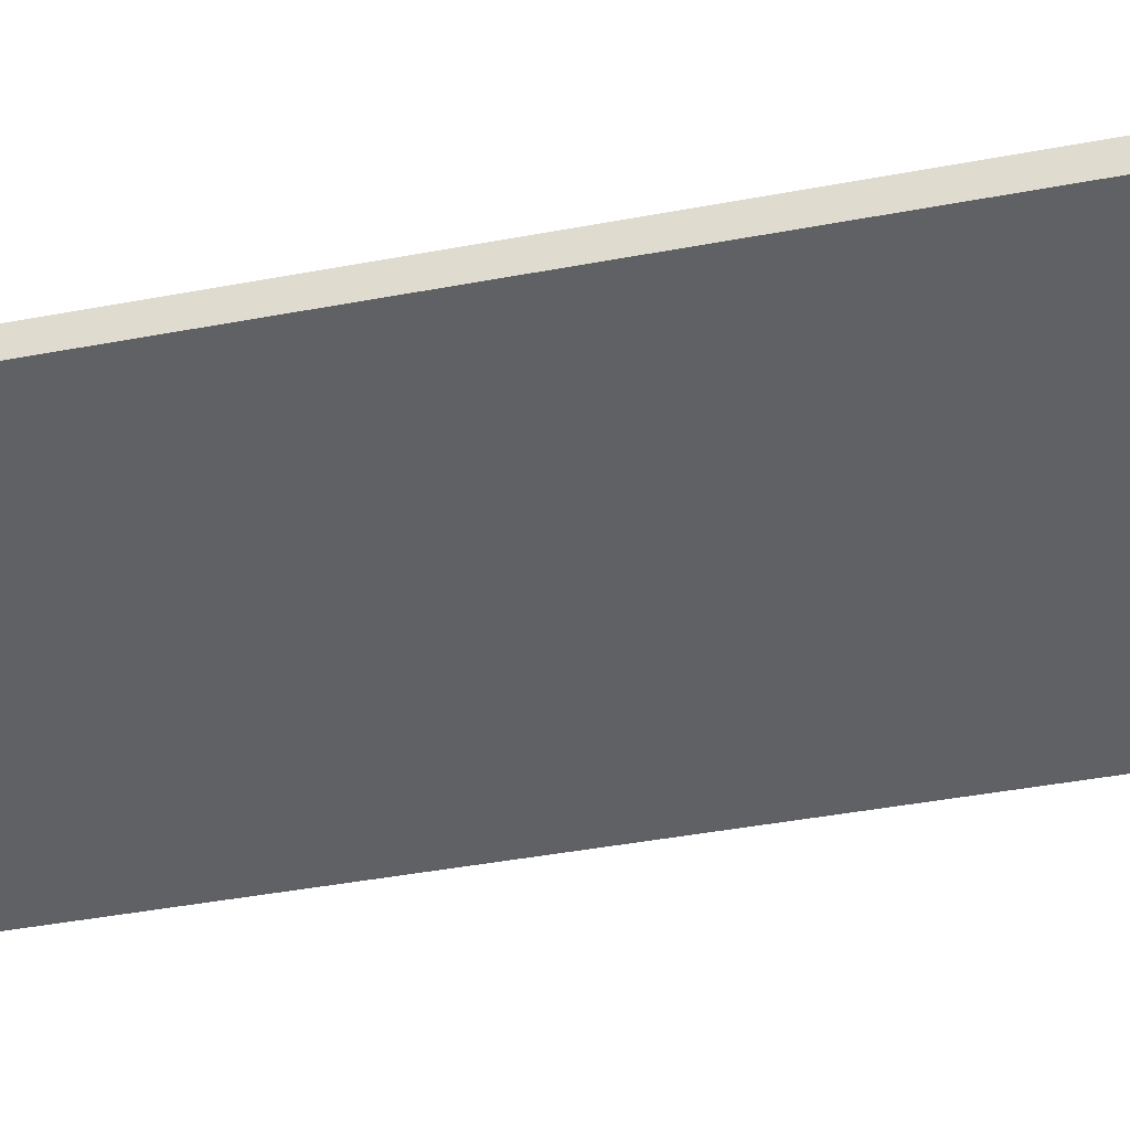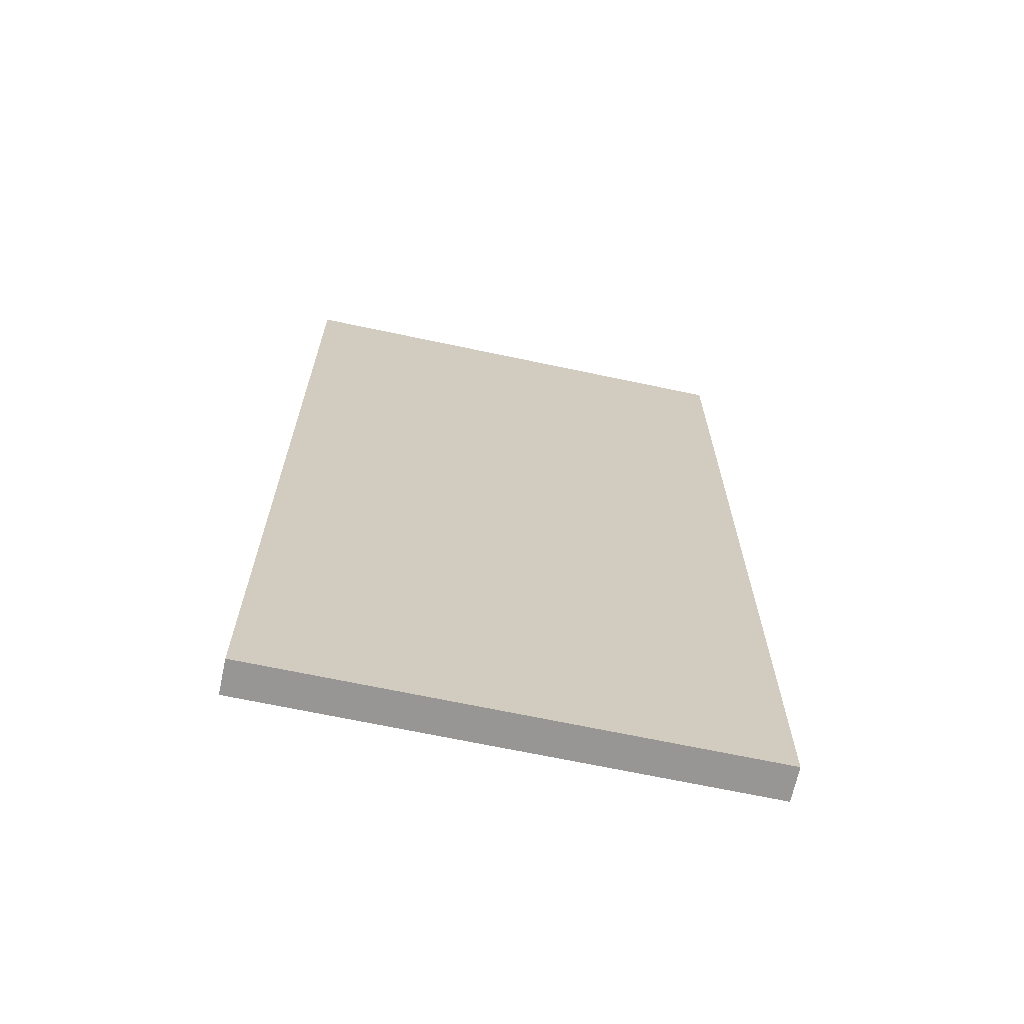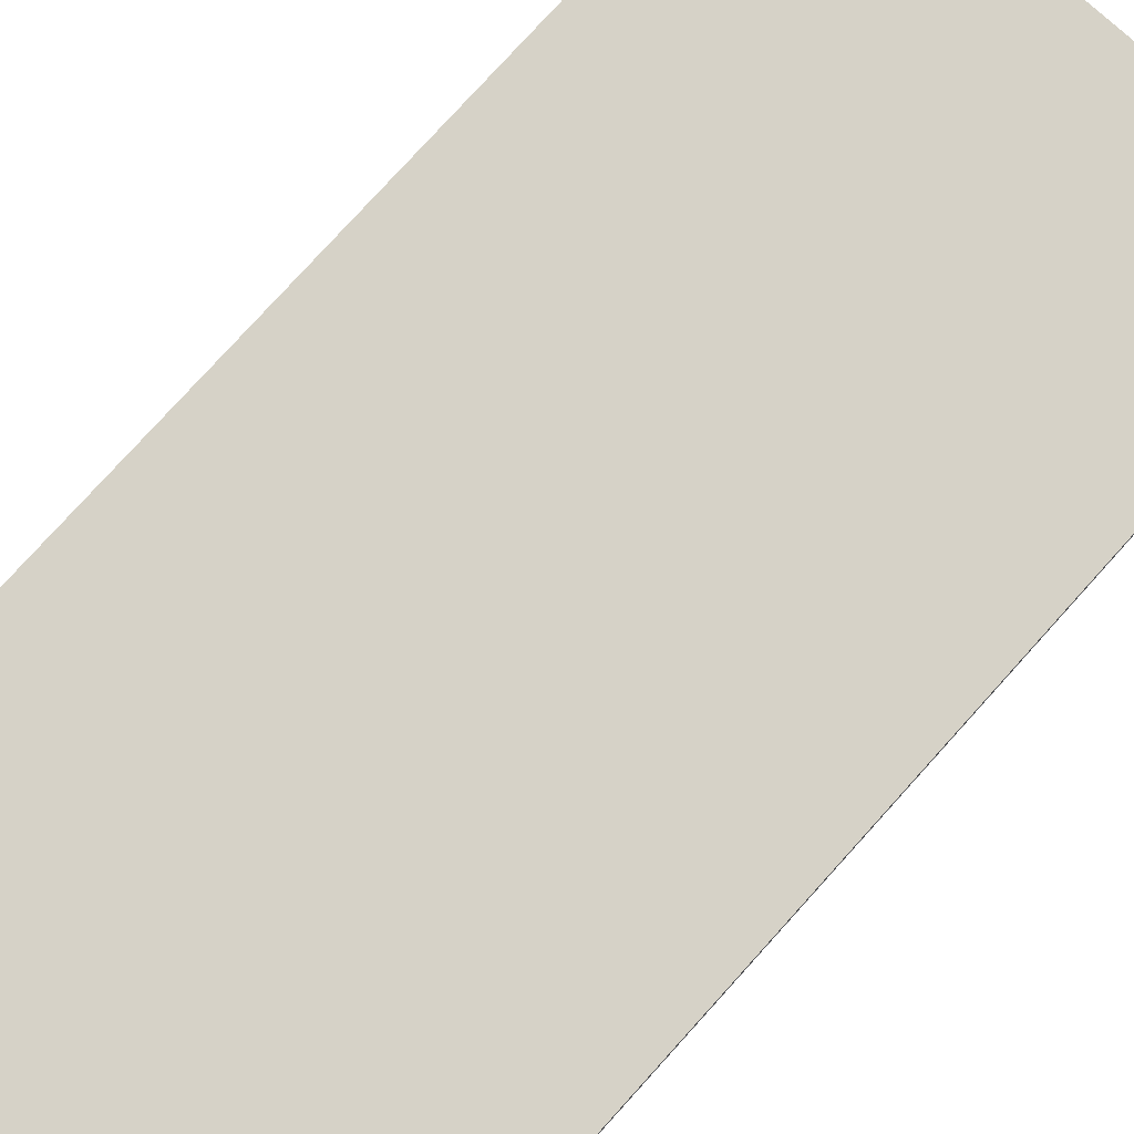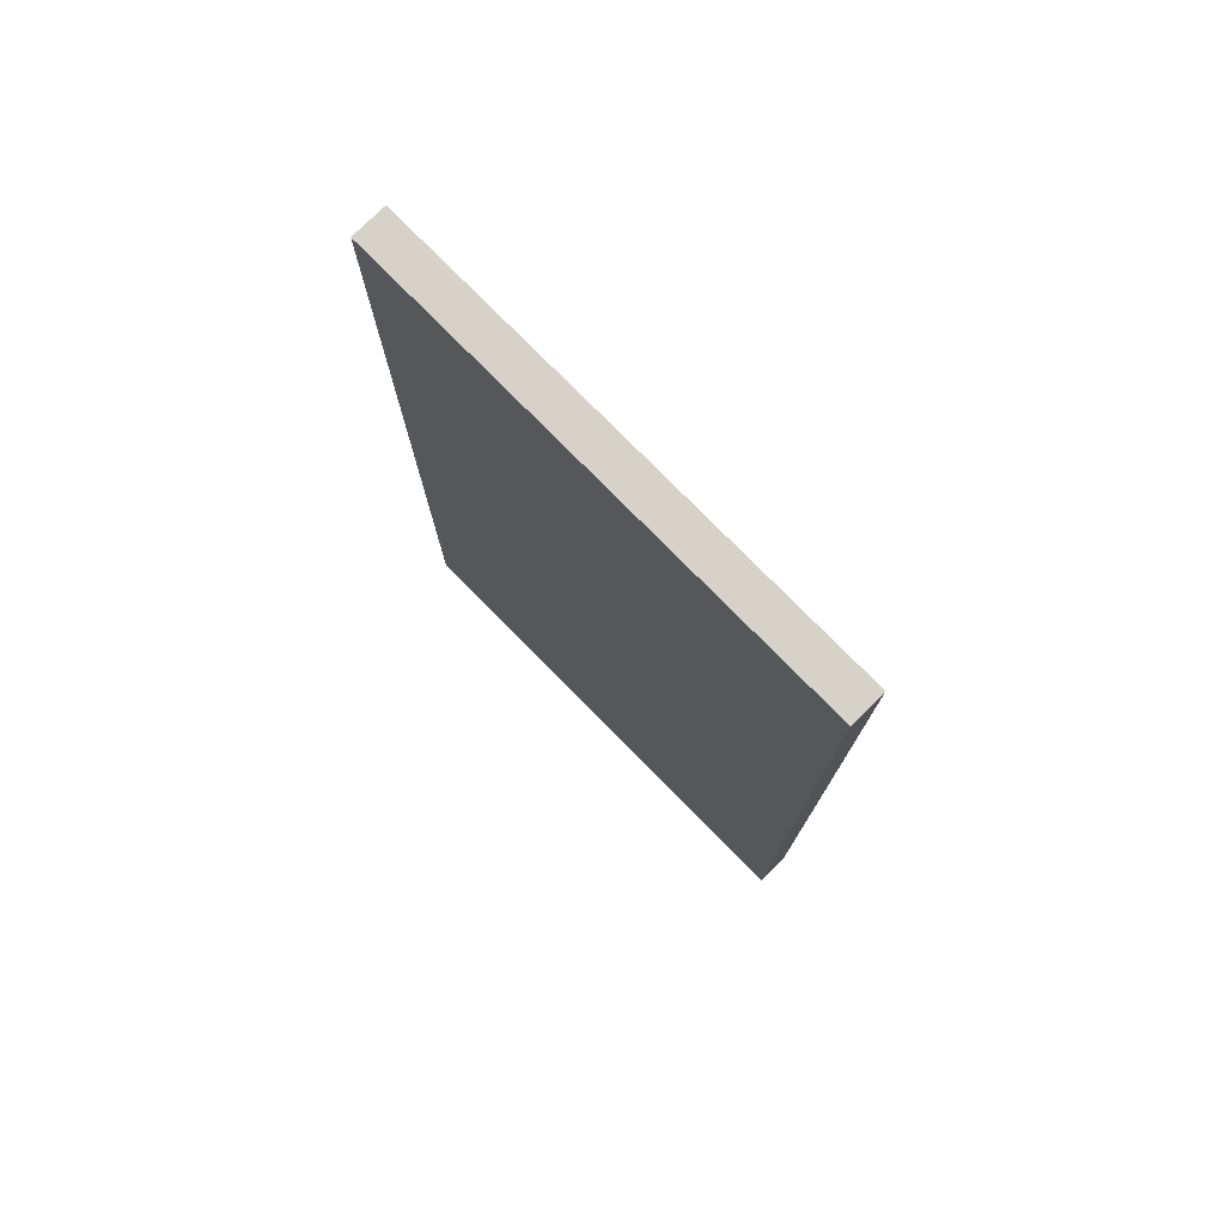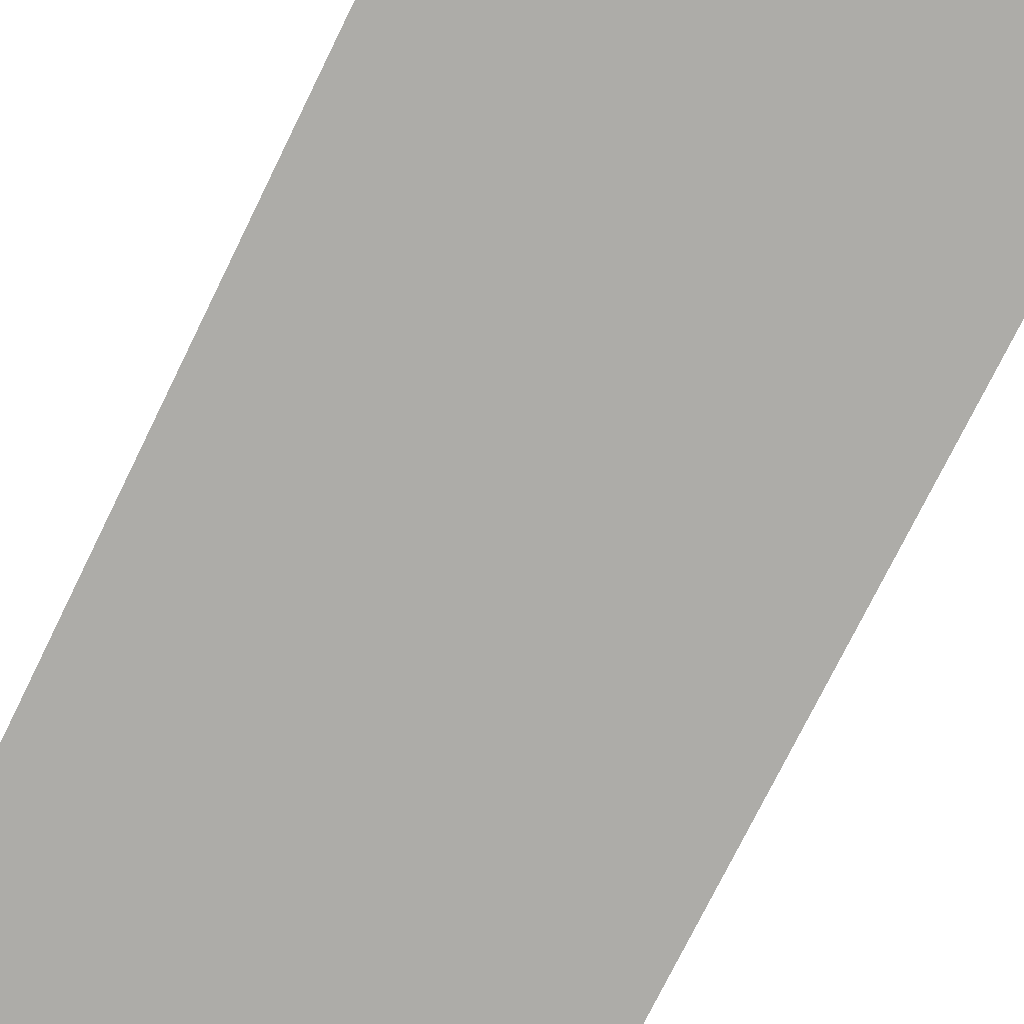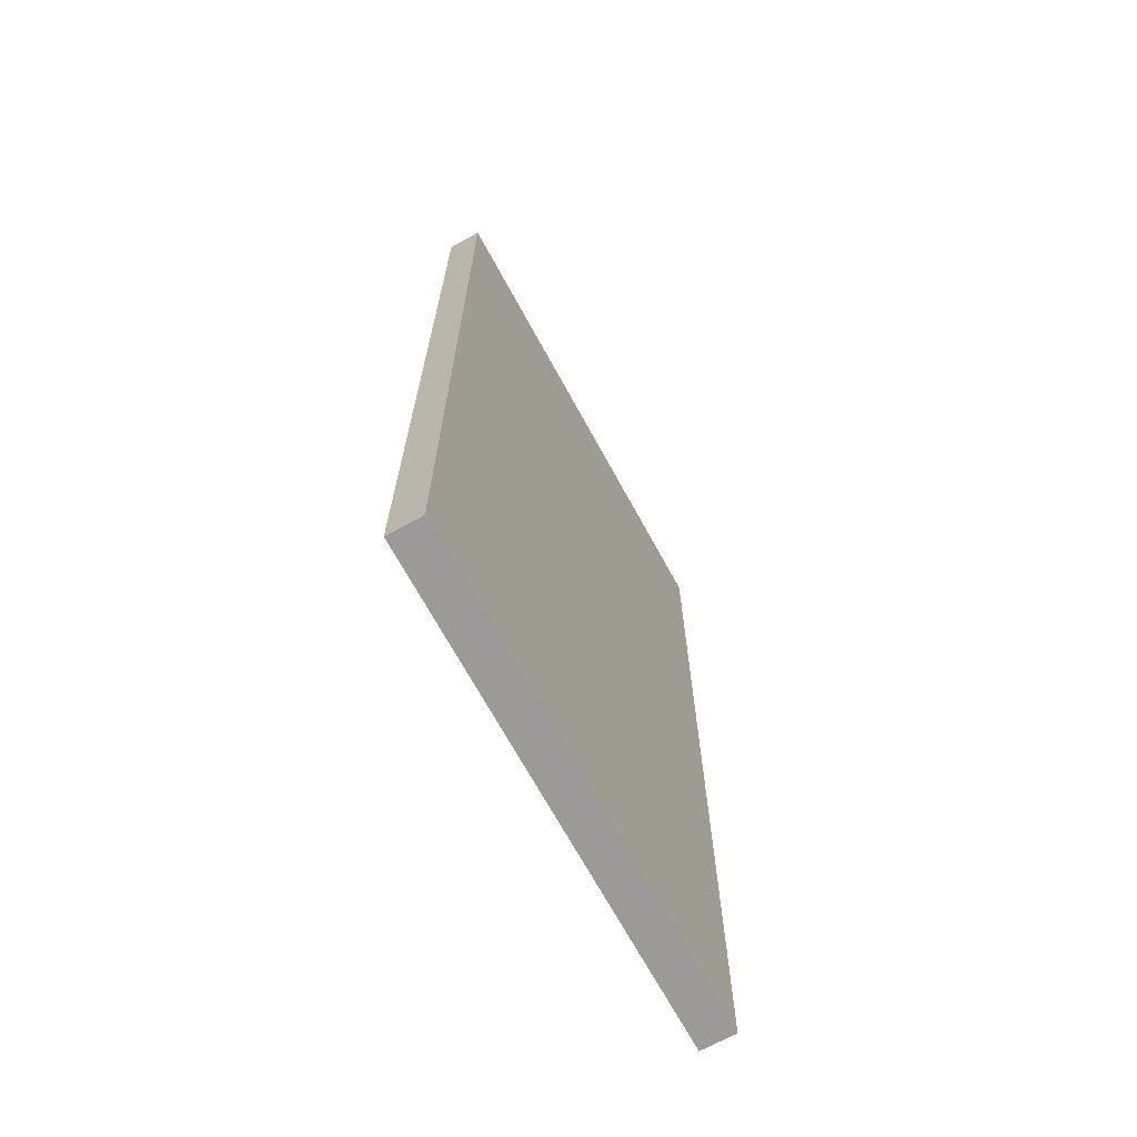
<metadata>
{"format":"obj","ext":"obj","renderer":"f3d","projection":"perspective","resolution":1024,"background":"white","views":[{"elev":-45.7,"azim":-78.0,"up":"+Z"},{"elev":-67.9,"azim":168.0,"up":"+Y"},{"elev":78.6,"azim":-137.8,"up":"+Z"},{"elev":77.5,"azim":-134.6,"up":"+Y"},{"elev":-76.6,"azim":153.7,"up":"+Z"},{"elev":-69.5,"azim":-61.3,"up":"+Y"}]}
</metadata>
<code>
g barracks_door_3
v 0 1.654e-23 9.537e-07
v -1.698 -3.679e-16 9.537e-07
v -1.698 3.379 9.537e-07
v 0 3.379 9.537e-07
v 0 1.654e-23 -0.1185
v 0 3.379 -0.1185
v -1.698 3.379 -0.1185
v -1.698 -3.679e-16 -0.1185
v -1.698 -3.679e-16 9.537e-07
v 0 1.654e-23 9.537e-07
v 0 1.654e-23 -0.1185
v -1.698 -3.679e-16 -0.1185
v -1.698 3.379 9.537e-07
v -1.698 -3.679e-16 9.537e-07
v -1.698 -3.679e-16 -0.1185
v -1.698 3.379 -0.1185
v 0 3.379 9.537e-07
v -1.698 3.379 9.537e-07
v -1.698 3.379 -0.1185
v 0 3.379 -0.1185
v 0 1.654e-23 9.537e-07
v 0 3.379 9.537e-07
v 0 3.379 -0.1185
v 0 1.654e-23 -0.1185
f 3 2 1
f 4 3 1
f 7 6 5
f 8 7 5
f 11 10 9
f 12 11 9
f 15 14 13
f 16 15 13
f 19 18 17
f 20 19 17
f 23 22 21
f 24 23 21

</code>
